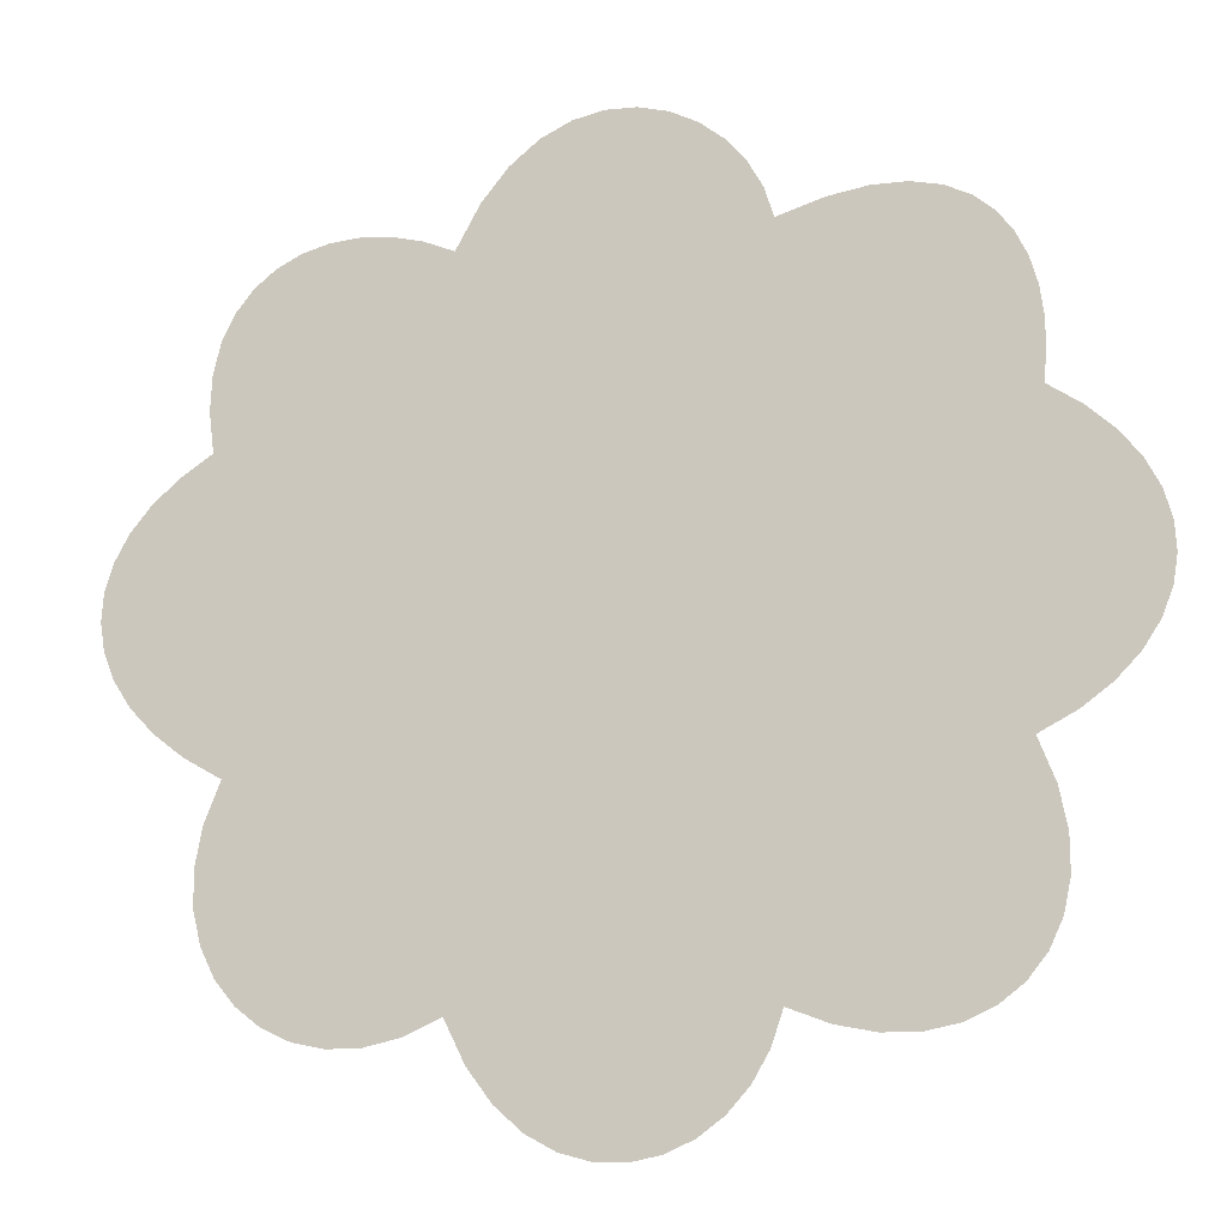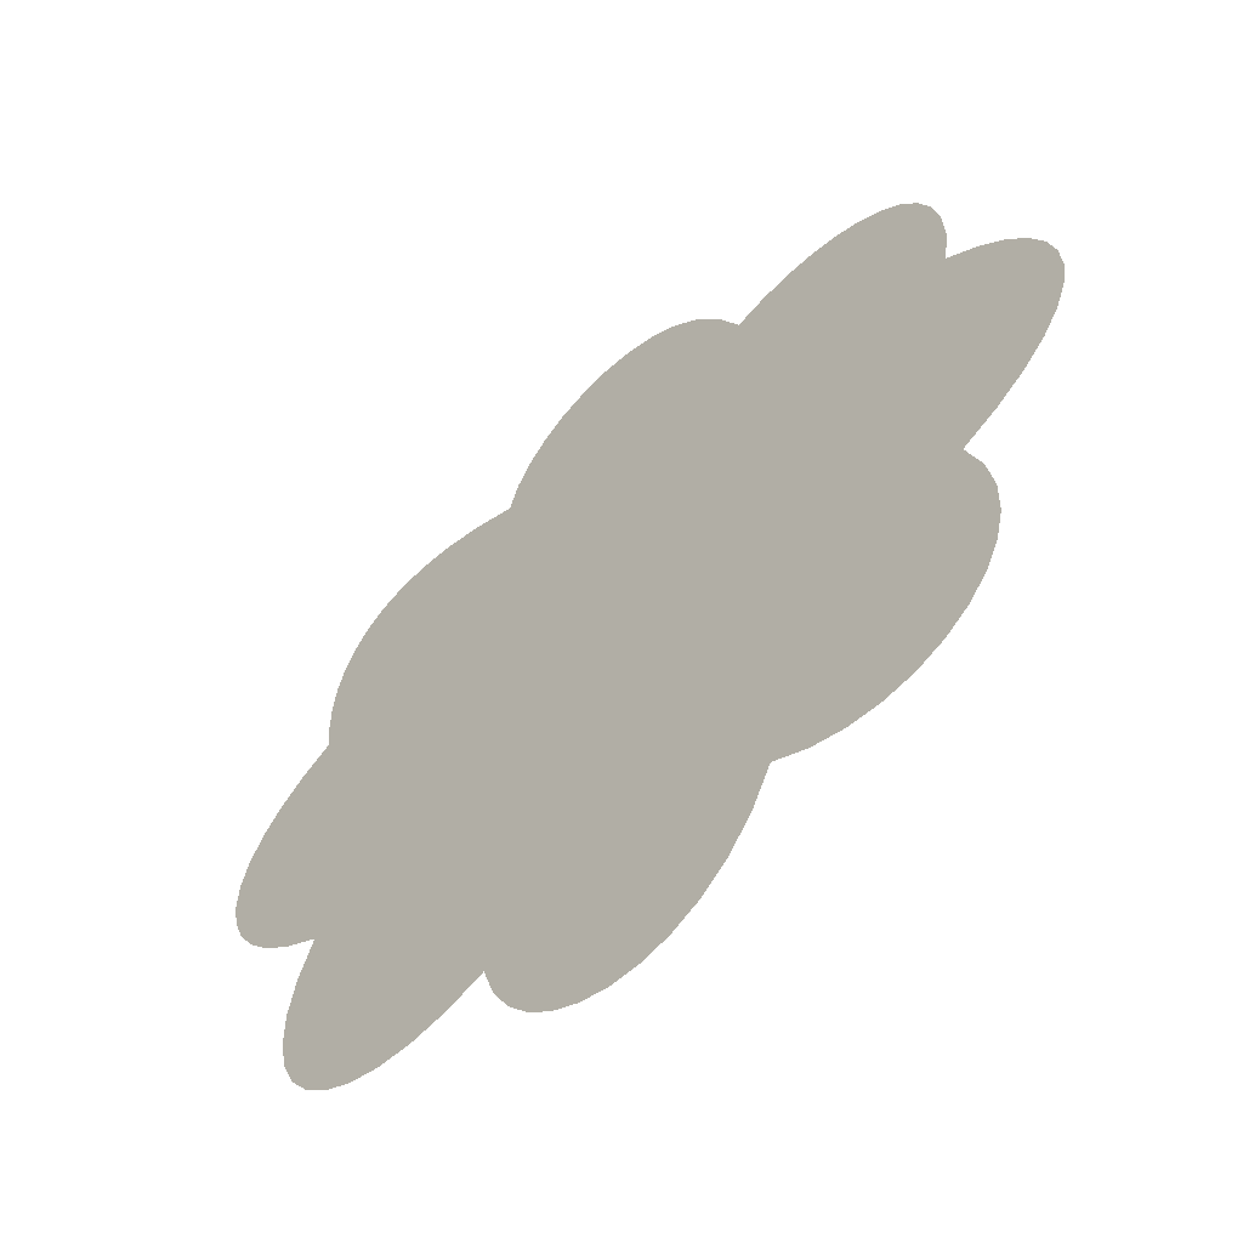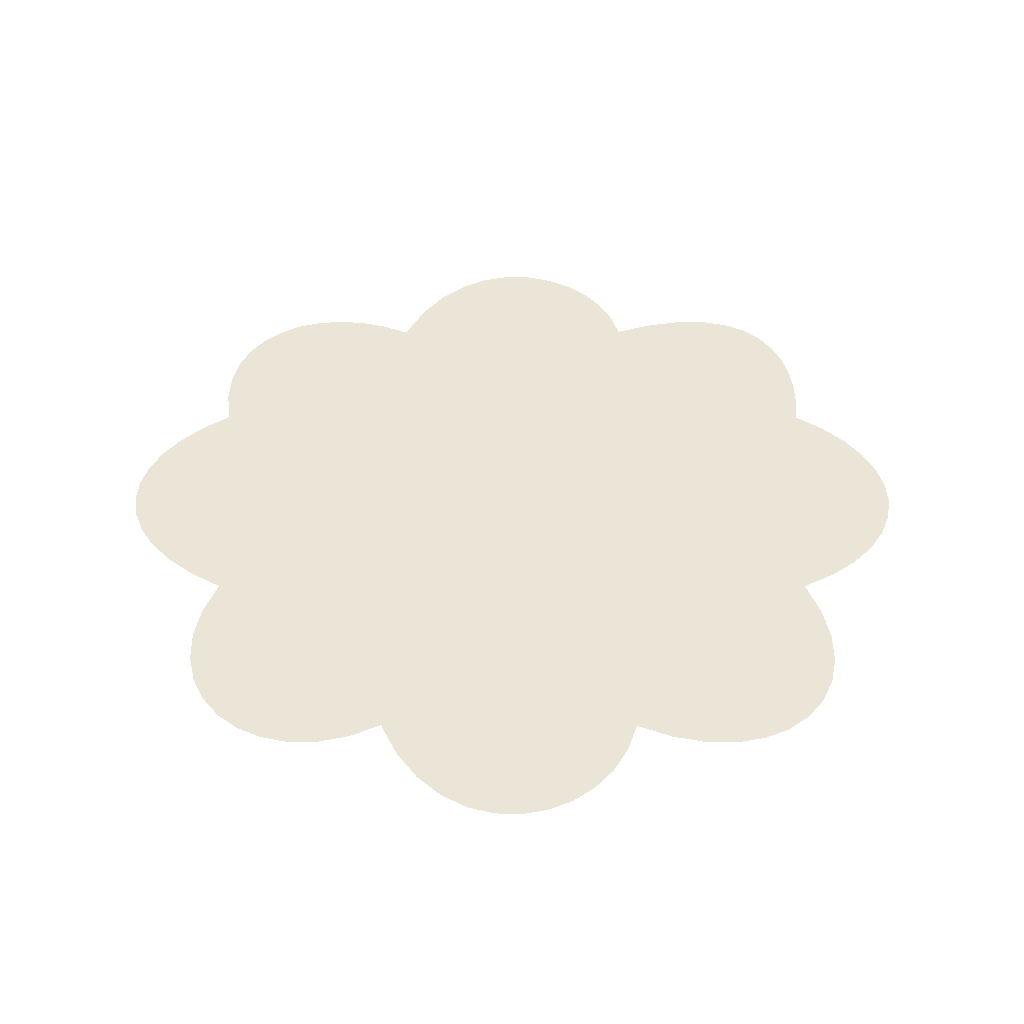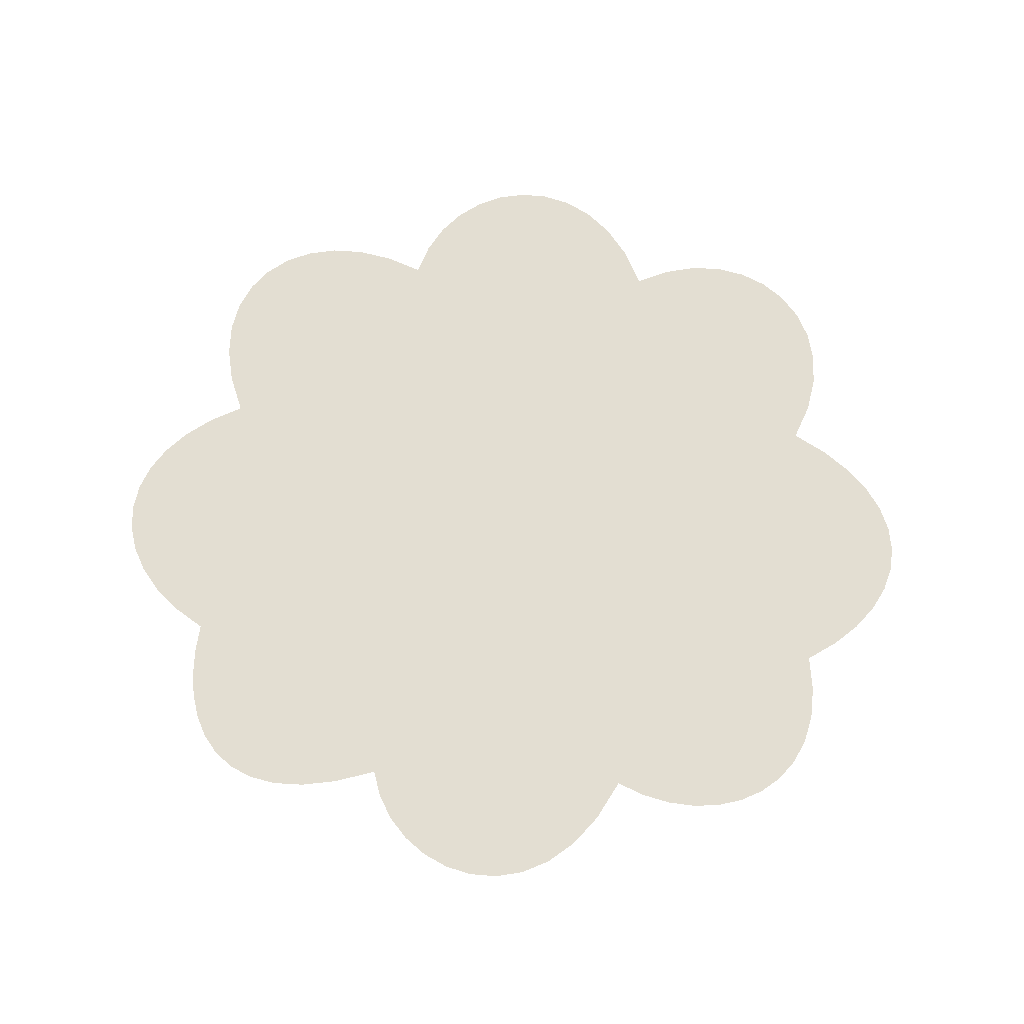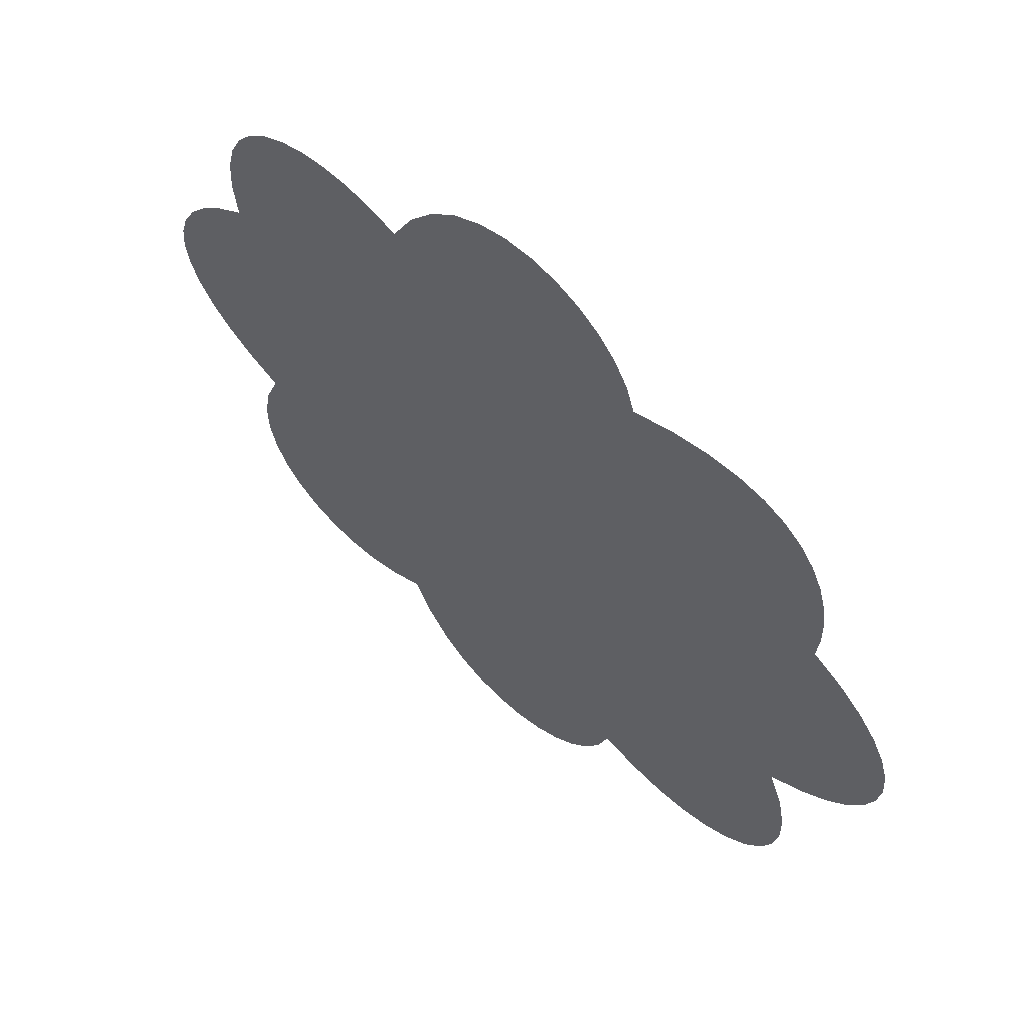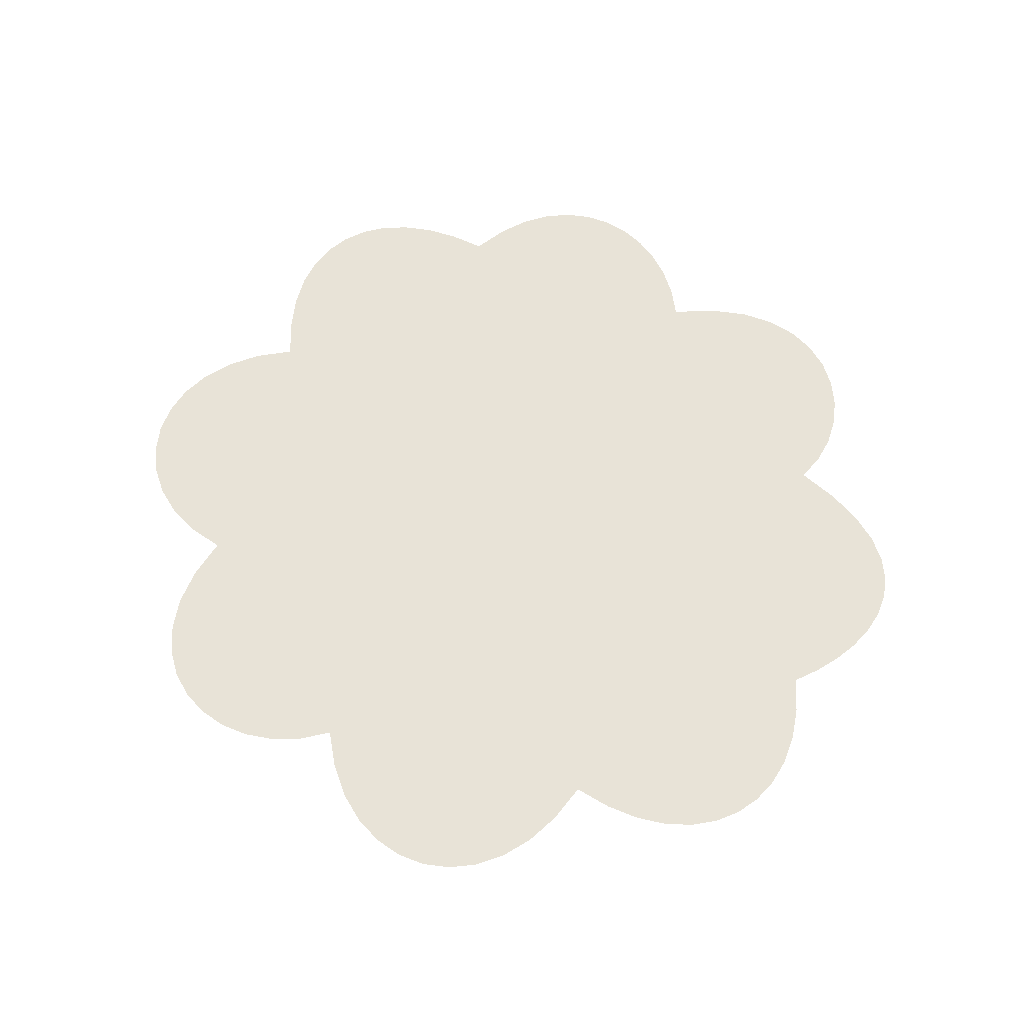
<metadata>
{"format":"obj","ext":"obj","renderer":"f3d","projection":"perspective","resolution":1024,"background":"white","views":[{"elev":-13.7,"azim":-164.6,"up":"+Z"},{"elev":-56.5,"azim":42.8,"up":"+Z"},{"elev":46.0,"azim":-179.8,"up":"+Y"},{"elev":67.4,"azim":3.3,"up":"+Y"},{"elev":59.9,"azim":-137.8,"up":"+Z"},{"elev":61.6,"azim":-121.0,"up":"+Y"}]}
</metadata>
<code>
o BezierCurve
v -0.4905 0 -1.225
v -0.4512 0 -1.341
v -0.3932 0 -1.441
v -0.3196 0 -1.524
v -0.2336 0 -1.587
v -0.1384 0 -1.629
v -0.03717 0 -1.65
v 0.06687 0 -1.646
v 0.1705 0 -1.618
v 0.2707 0 -1.563
v 0.364 0 -1.481
v 0.4475 0 -1.368
v 0.5178 0 -1.225
v 0.6423 0 -1.281
v 0.7637 0 -1.308
v 0.8796 0 -1.309
v 0.9872 0 -1.286
v 1.084 0 -1.241
v 1.167 0 -1.176
v 1.234 0 -1.093
v 1.282 0 -0.9951
v 1.308 0 -0.8839
v 1.31 0 -0.7616
v 1.285 0 -0.6304
v 1.231 0 -0.4926
v 1.356 0 -0.4201
v 1.459 0 -0.3404
v 1.539 0 -0.2551
v 1.597 0 -0.1656
v 1.633 0 -0.07313
v 1.647 0 0.02075
v 1.64 0 0.1147
v 1.612 0 0.2073
v 1.563 0 0.2971
v 1.493 0 0.3828
v 1.402 0 0.4629
v 1.292 0 0.5361
v 1.308 0 0.672
v 1.302 0 0.7929
v 1.276 0 0.8987
v 1.231 0 0.9889
v 1.172 0 1.063
v 1.099 0 1.122
v 1.015 0 1.164
v 0.9221 0 1.19
v 0.8232 0 1.199
v 0.7203 0 1.191
v 0.6156 0 1.165
v 0.5115 0 1.122
v 0.4309 0 1.27
v 0.3397 0 1.383
v 0.2409 0 1.463
v 0.1376 0 1.513
v 0.03267 0 1.535
v -0.07083 0 1.533
v -0.1699 0 1.508
v -0.2616 0 1.463
v -0.3428 0 1.4
v -0.4106 0 1.322
v -0.4619 0 1.232
v -0.4939 0 1.131
v -0.6485 0 1.18
v -0.7845 0 1.203
v -0.9024 0 1.203
v -1.003 0 1.181
v -1.087 0 1.141
v -1.156 0 1.085
v -1.21 0 1.015
v -1.249 0 0.9342
v -1.275 0 0.8439
v -1.288 0 0.7471
v -1.29 0 0.6461
v -1.281 0 0.5432
v -1.393 0 0.4693
v -1.484 0 0.3874
v -1.554 0 0.2991
v -1.602 0 0.2064
v -1.63 0 0.1109
v -1.636 0 0.01445
v -1.621 0 -0.08117
v -1.584 0 -0.1742
v -1.526 0 -0.2628
v -1.447 0 -0.3453
v -1.345 0 -0.4198
v -1.222 0 -0.4846
v -1.278 0 -0.6278
v -1.305 0 -0.7622
v -1.306 0 -0.886
v -1.283 0 -0.9975
v -1.238 0 -1.095
v -1.173 0 -1.176
v -1.09 0 -1.239
v -0.9924 0 -1.283
v -0.8814 0 -1.305
v -0.7593 0 -1.304
v -0.6282 0 -1.278
f 6 8 7
f 6 9 8
f 5 9 6
f 5 10 9
f 4 10 5
f 4 11 10
f 3 11 4
f 3 12 11
f 2 12 3
f 2 13 12
f 1 13 2
f 15 17 16
f 14 17 15
f 93 95 94
f 93 96 95
f 14 18 17
f 92 96 93
f 13 18 14
f 92 1 96
f 13 19 18
f 91 1 92
f 1 19 13
f 91 19 1
f 90 19 91
f 90 20 19
f 89 20 90
f 89 21 20
f 88 21 89
f 88 22 21
f 87 22 88
f 87 23 22
f 86 23 87
f 86 24 23
f 86 25 24
f 85 25 86
f 85 26 25
f 84 26 85
f 84 27 26
f 83 27 84
f 82 27 83
f 82 28 27
f 81 28 82
f 81 29 28
f 80 29 81
f 80 30 29
f 79 30 80
f 79 31 30
f 78 31 79
f 78 32 31
f 77 32 78
f 77 33 32
f 76 33 77
f 76 34 33
f 76 35 34
f 75 35 76
f 75 36 35
f 74 36 75
f 74 37 36
f 73 37 74
f 73 38 37
f 72 38 73
f 71 38 72
f 71 39 38
f 70 39 71
f 70 40 39
f 69 40 70
f 69 41 40
f 68 41 69
f 68 42 41
f 67 42 68
f 67 43 42
f 66 61 67
f 61 49 67
f 49 43 67
f 49 44 43
f 61 50 49
f 48 44 49
f 66 62 61
f 60 50 61
f 65 62 66
f 48 45 44
f 47 45 48
f 65 63 62
f 64 63 65
f 47 46 45
f 59 50 60
f 59 51 50
f 58 51 59
f 58 52 51
f 57 52 58
f 57 53 52
f 56 53 57
f 55 53 56
f 55 54 53

</code>
